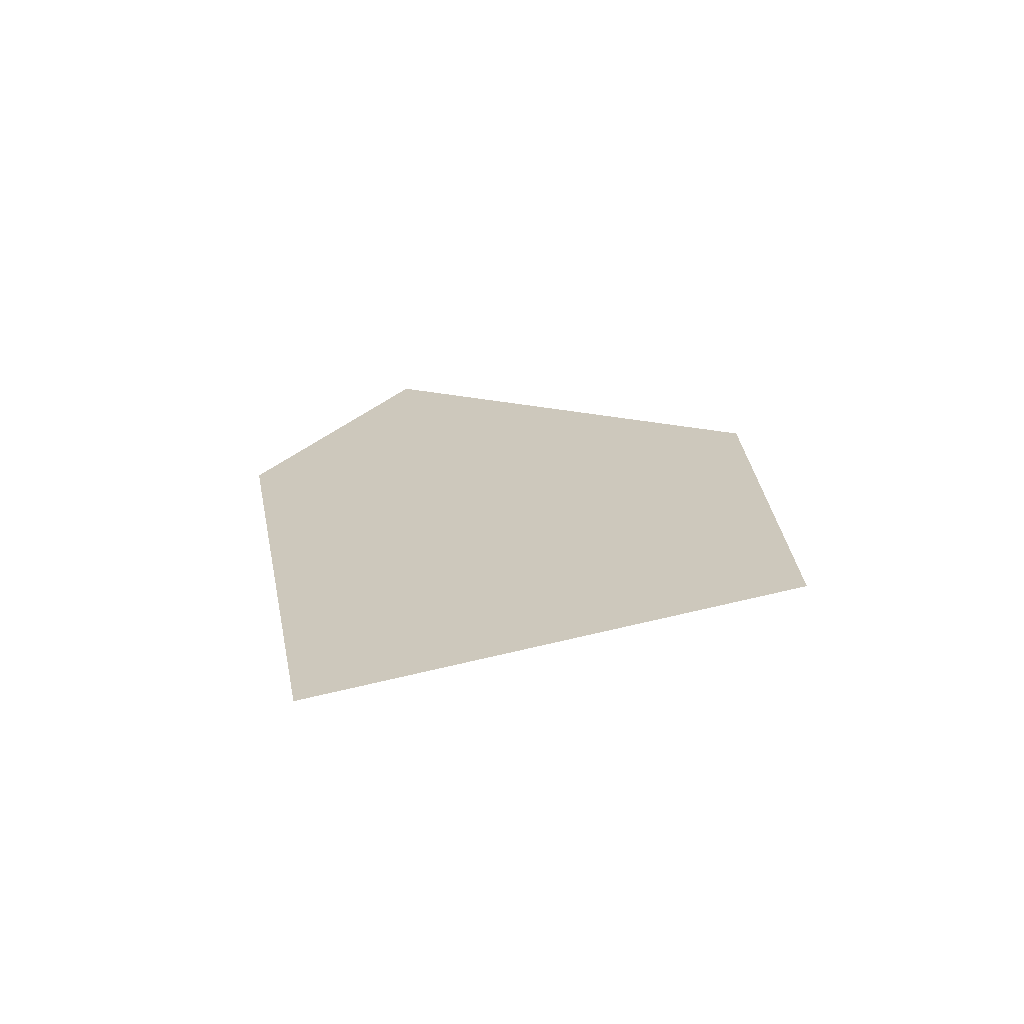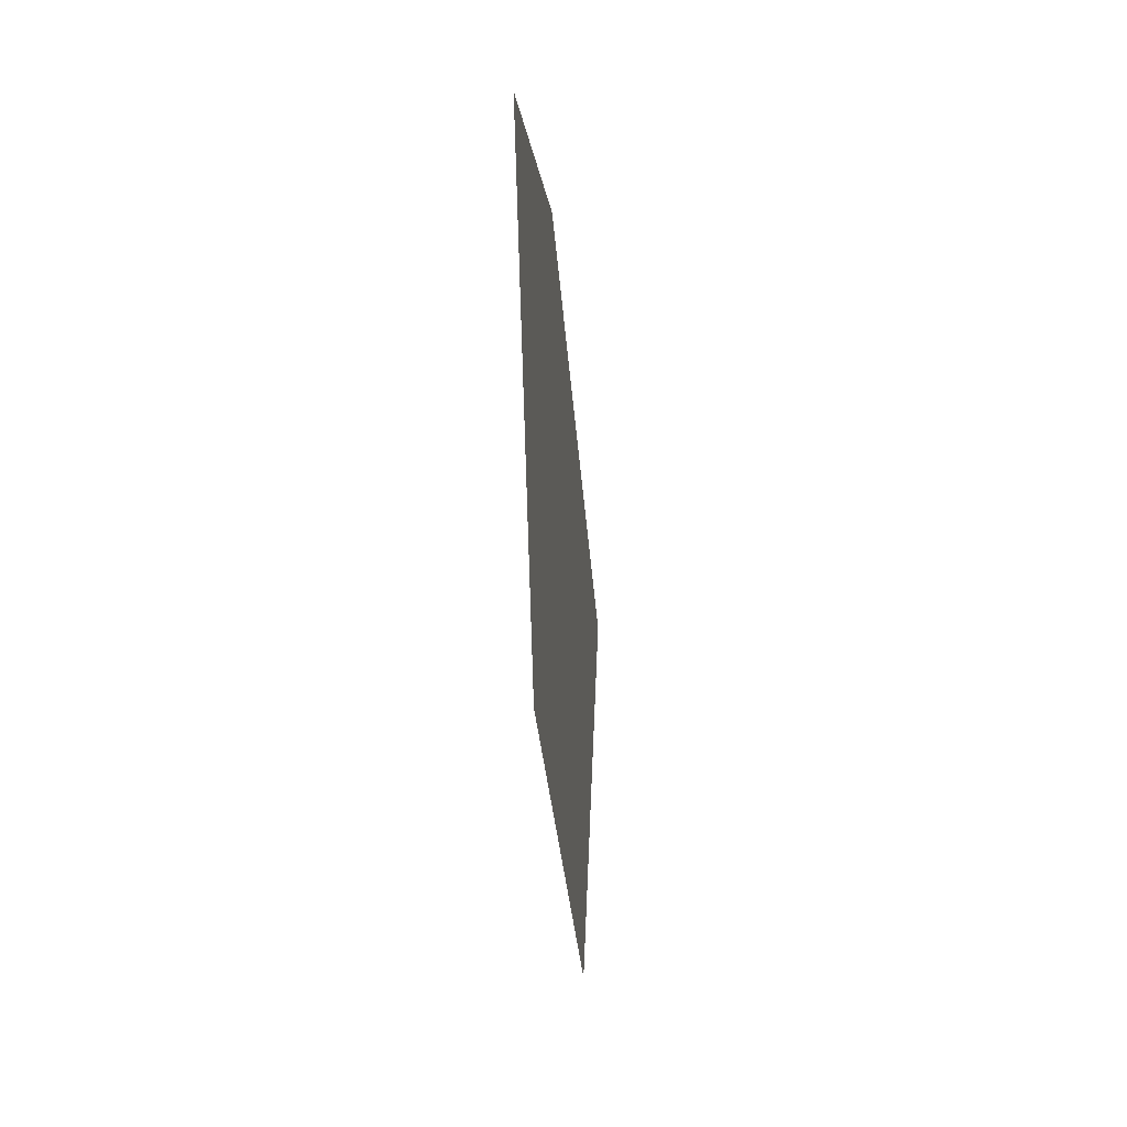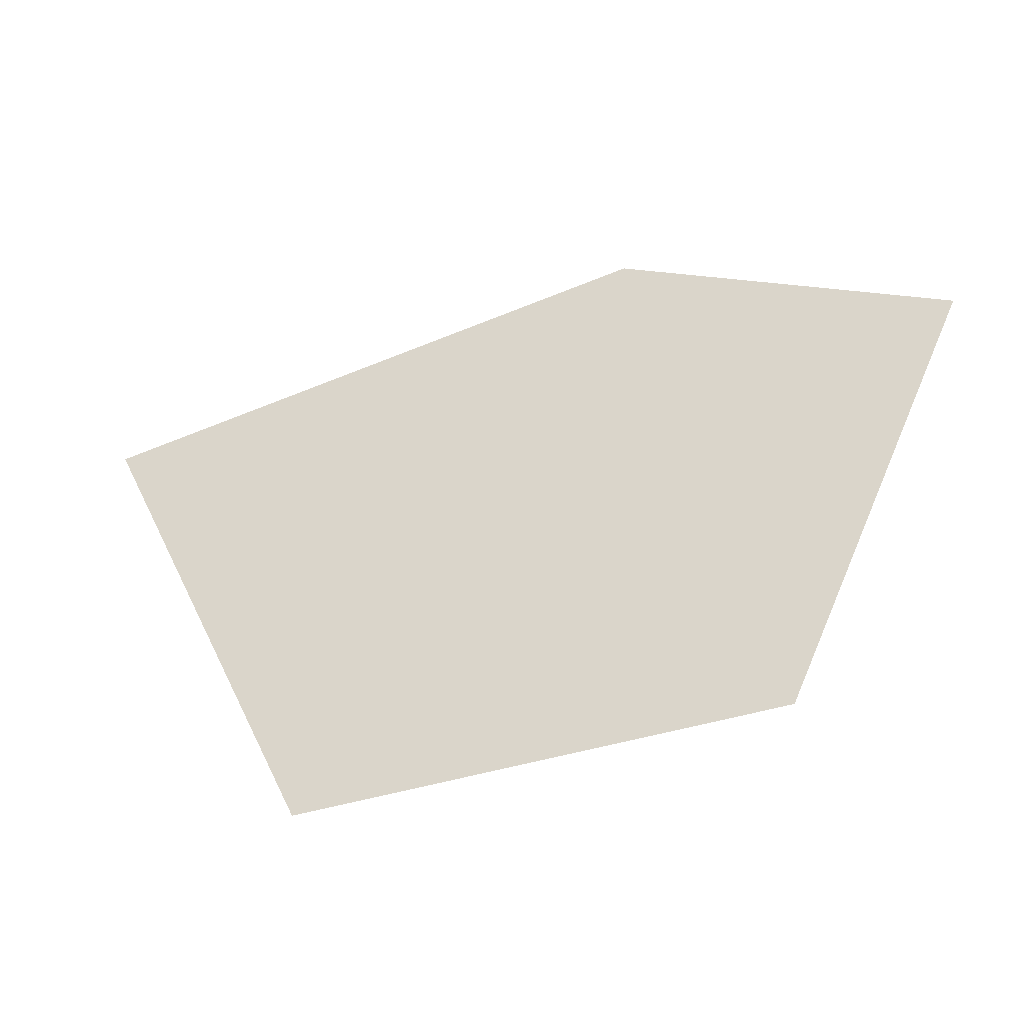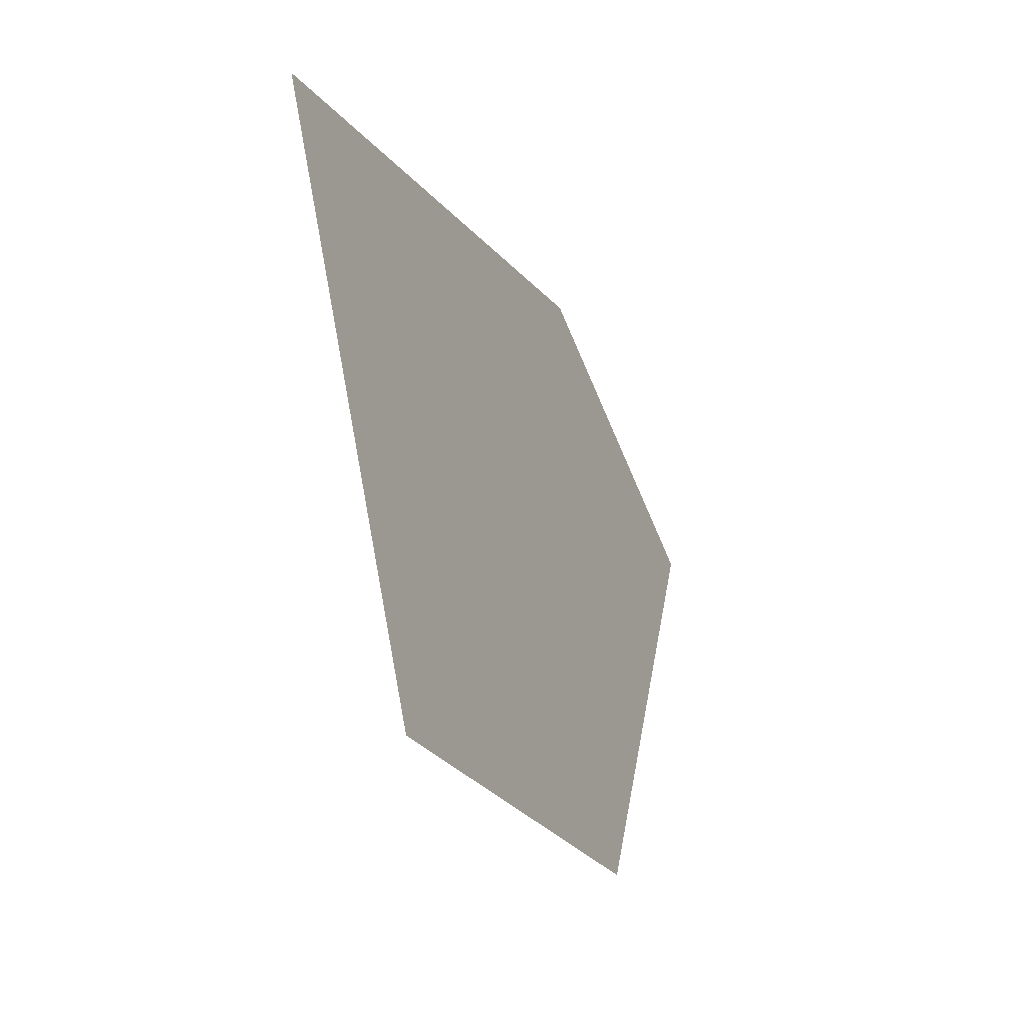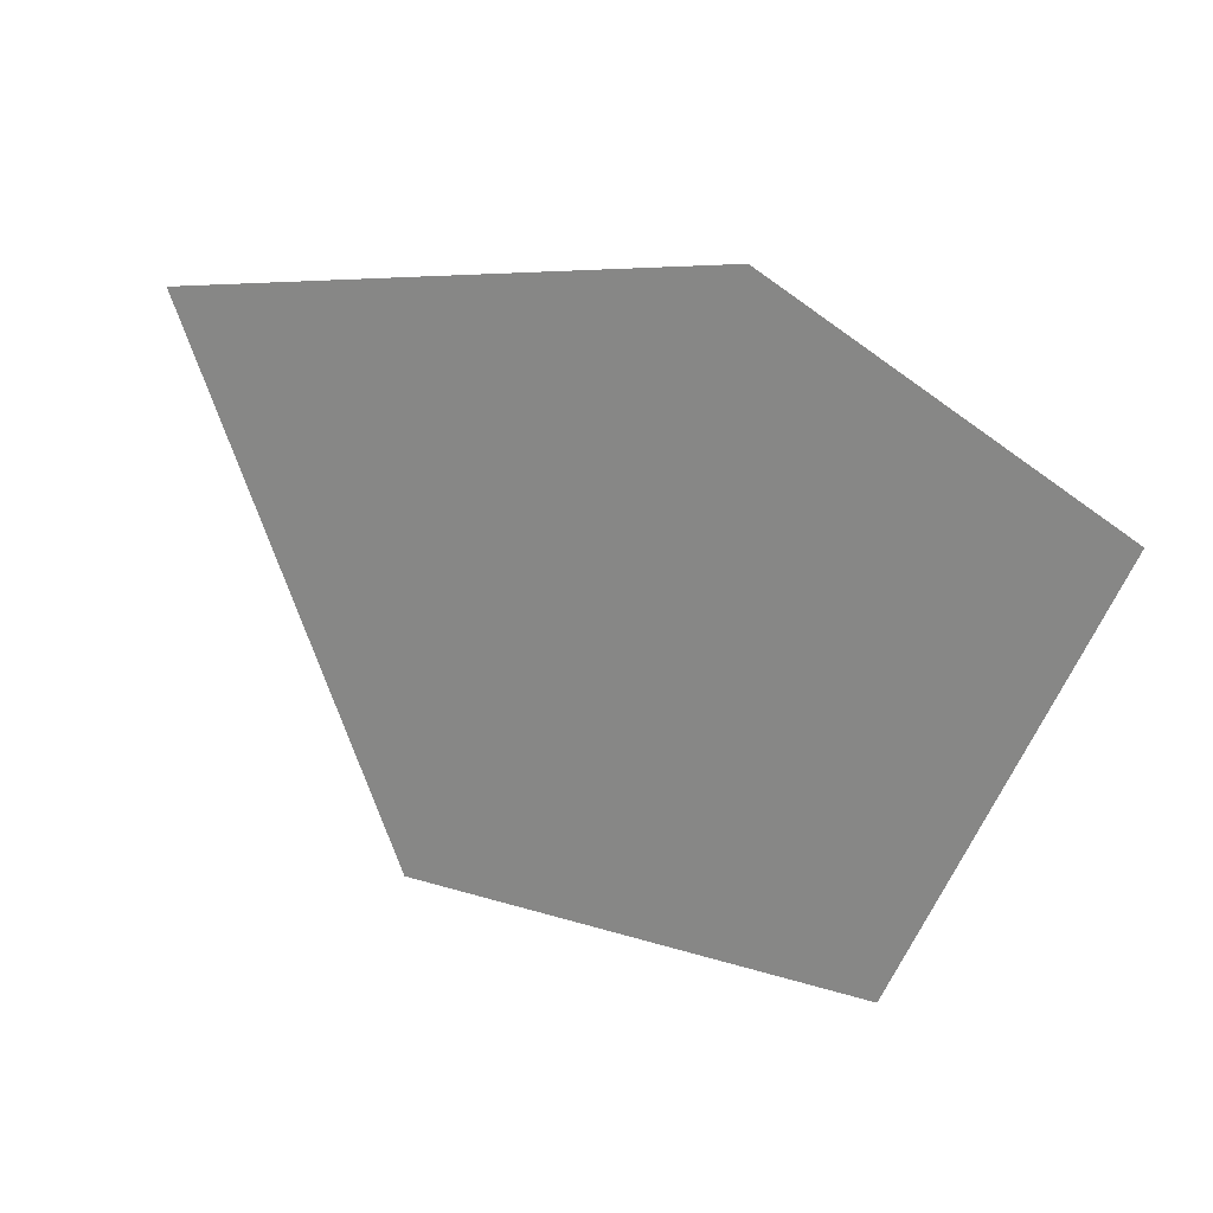
<metadata>
{"format":"obj","ext":"obj","renderer":"f3d","projection":"perspective","resolution":1024,"background":"white","views":[{"elev":22.2,"azim":-91.7,"up":"+Z"},{"elev":-33.4,"azim":94.8,"up":"+Y"},{"elev":-41.0,"azim":20.4,"up":"+Y"},{"elev":-25.9,"azim":-65.6,"up":"+Y"},{"elev":20.4,"azim":31.1,"up":"+Y"}]}
</metadata>
<code>
g mouthClose
v -1.329 0.6067 0
v -1.348 0.3859 0
v -1.454 0.3845 0
v -1.542 0.5743 0
v -1.209 0.5442 0
v -1.28 0.3868 0
g mouthClose_0
f 3 2 1
f 4 3 1
f 1 2 5
f 2 6 5

</code>
